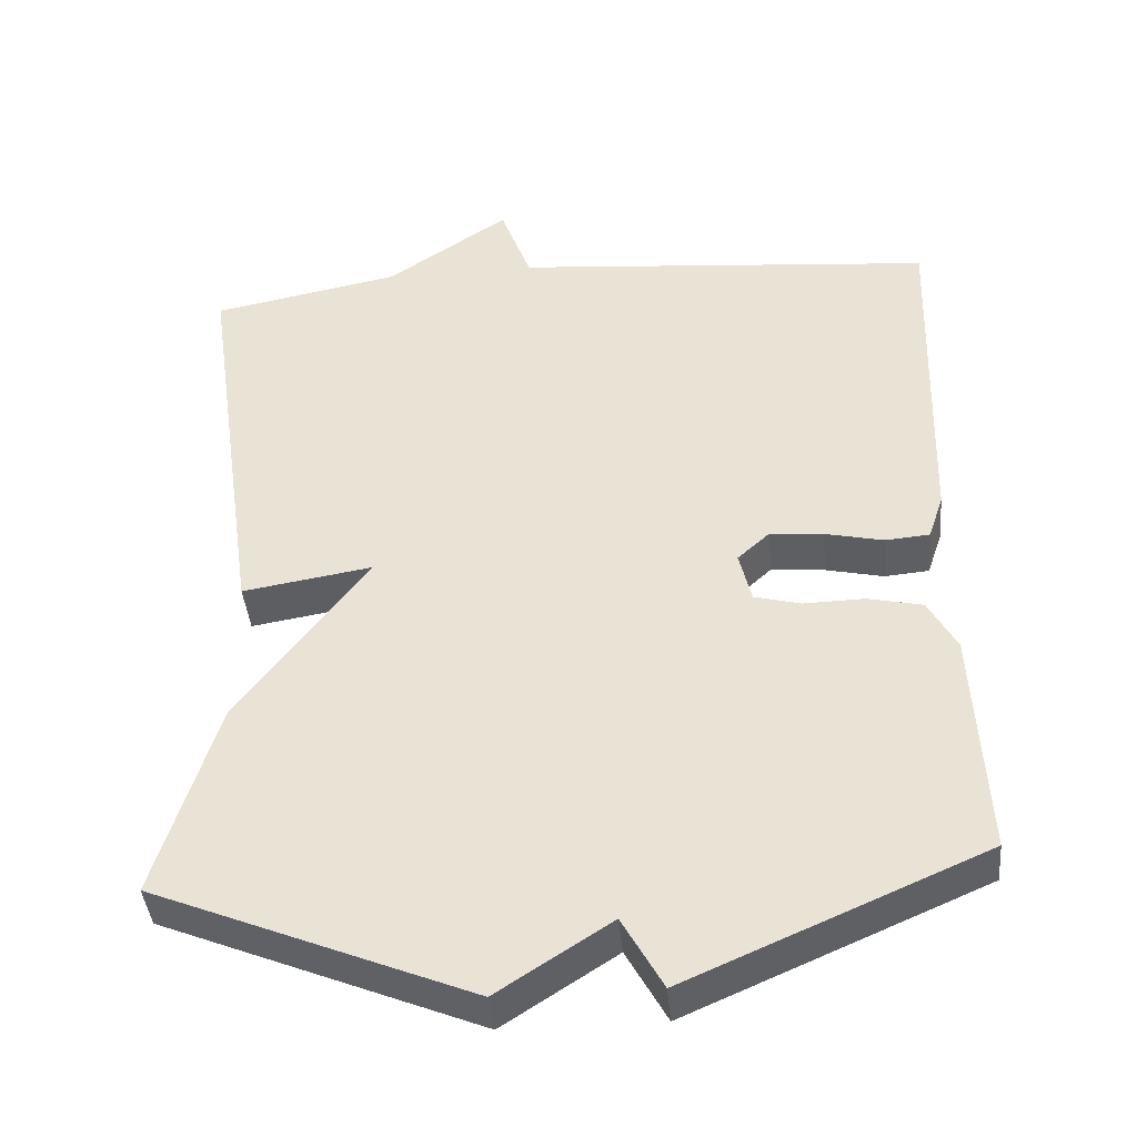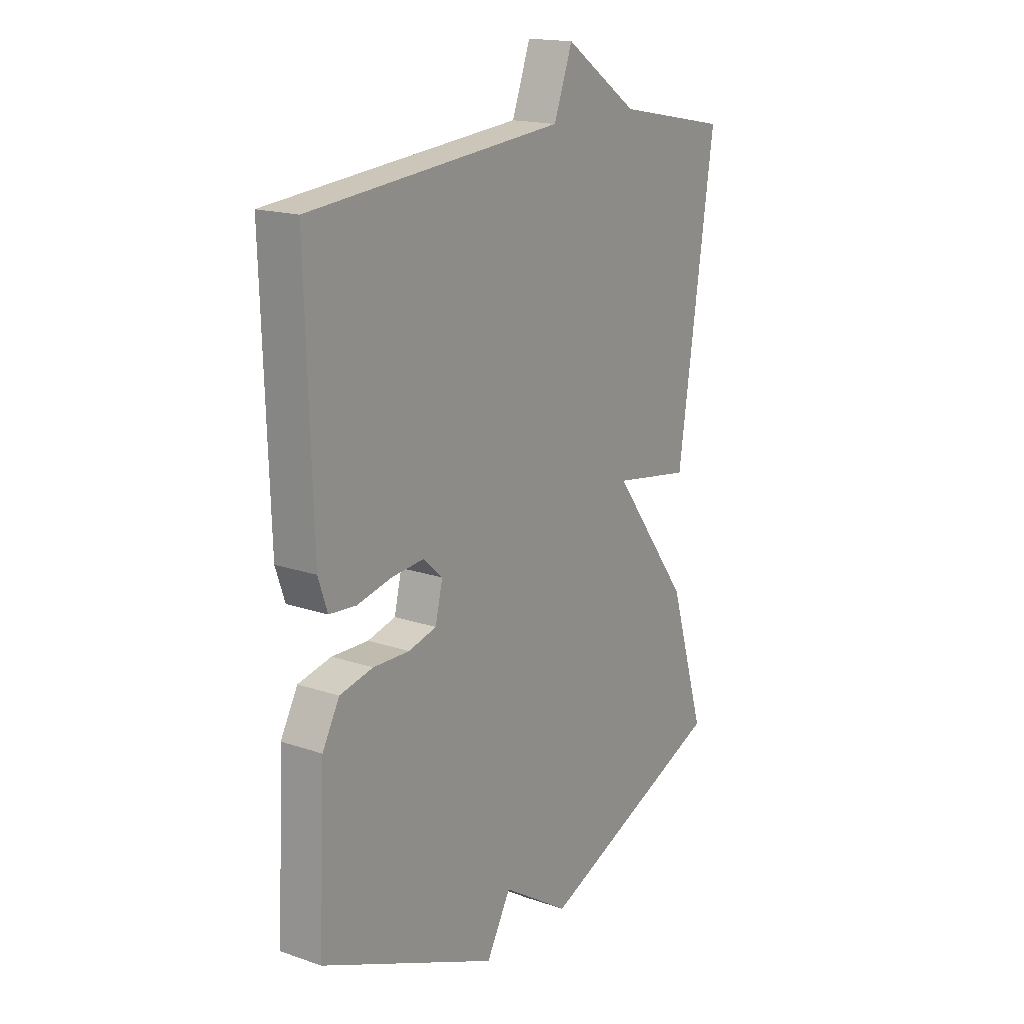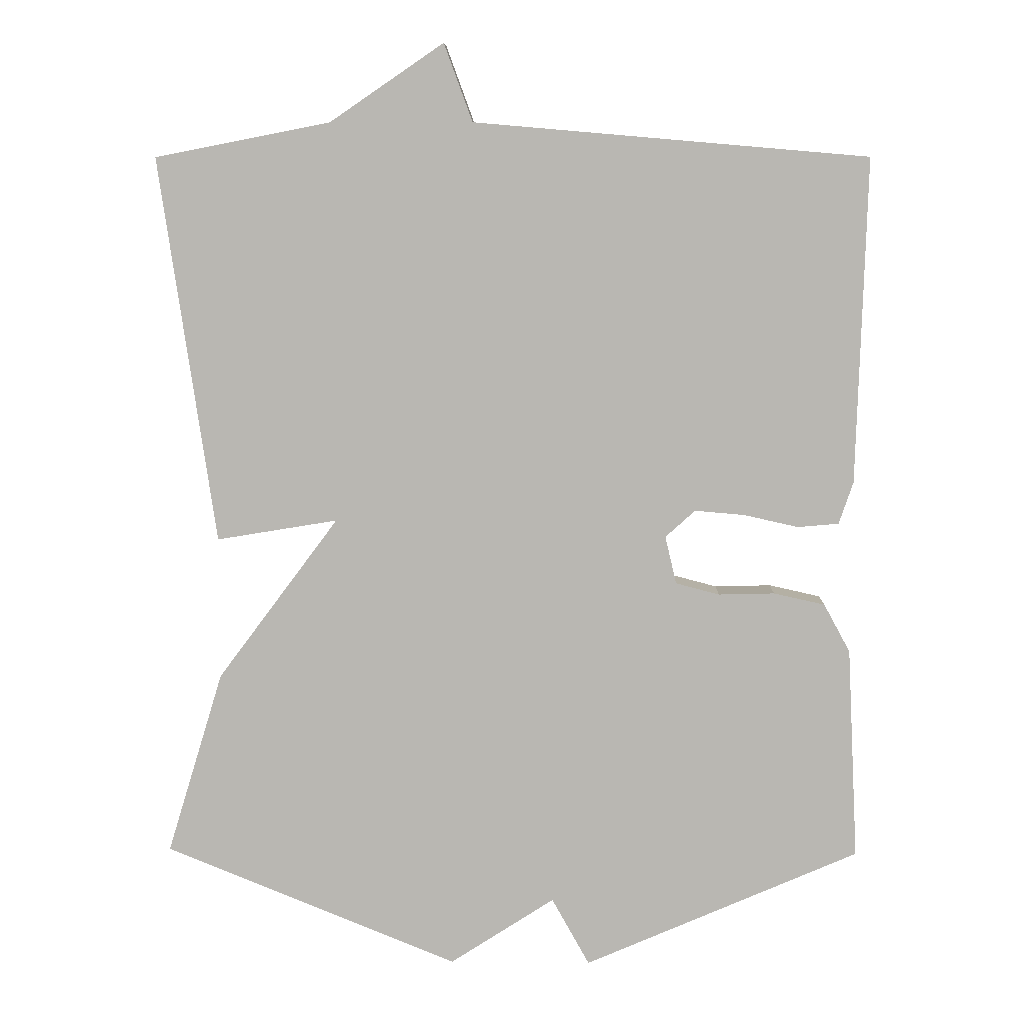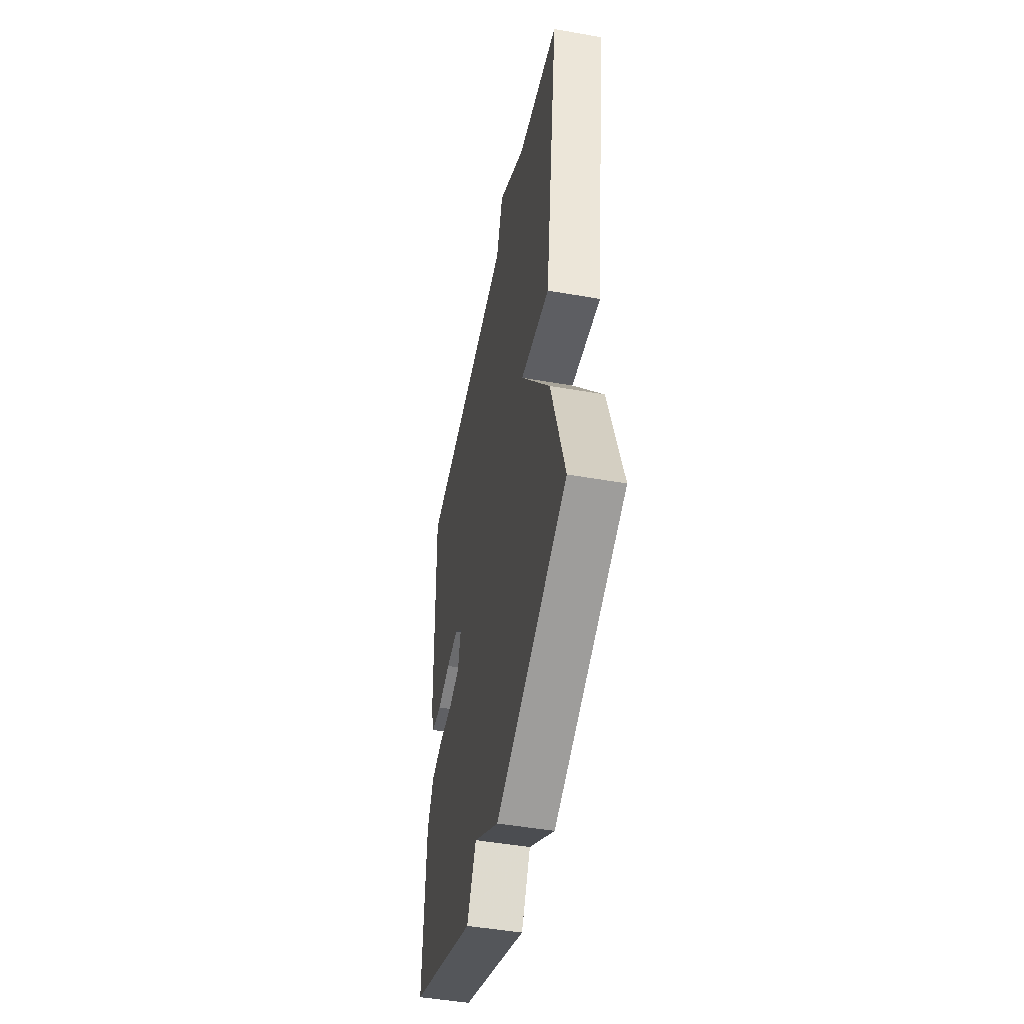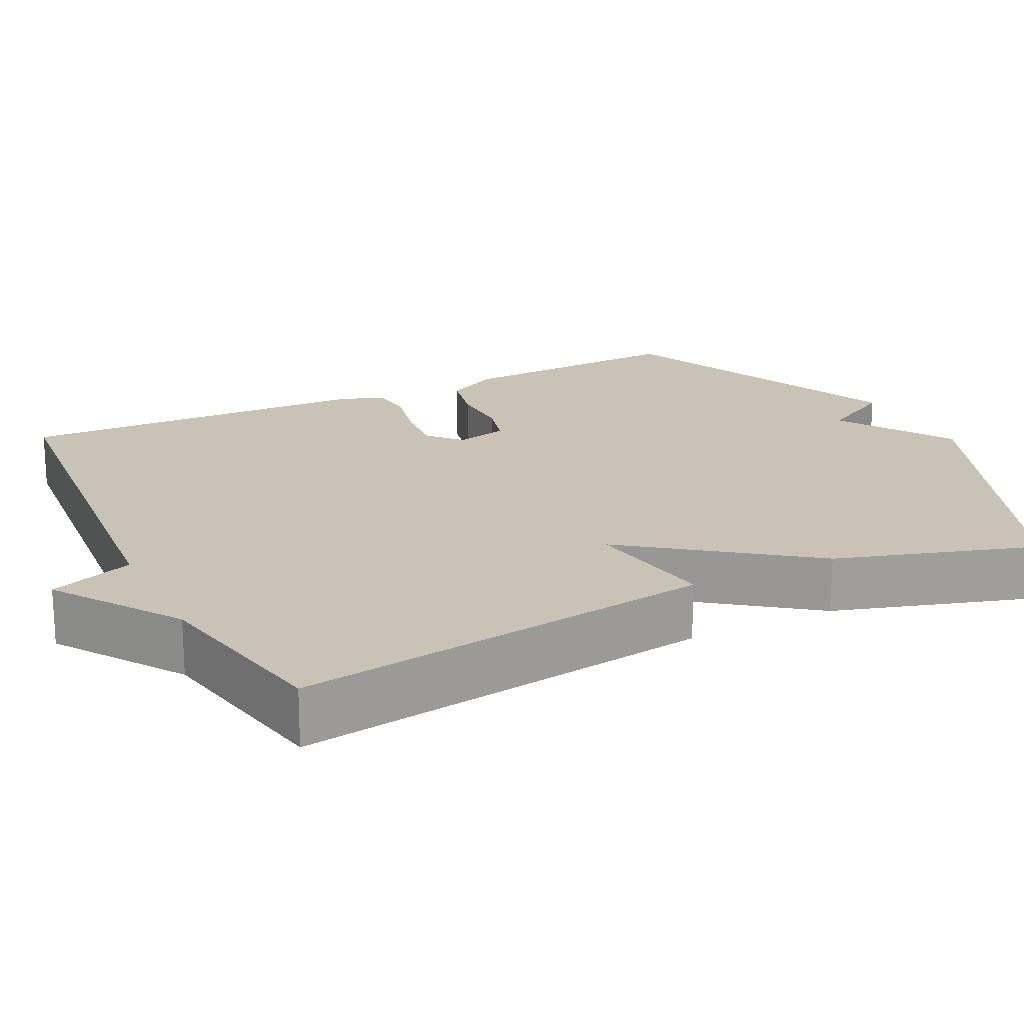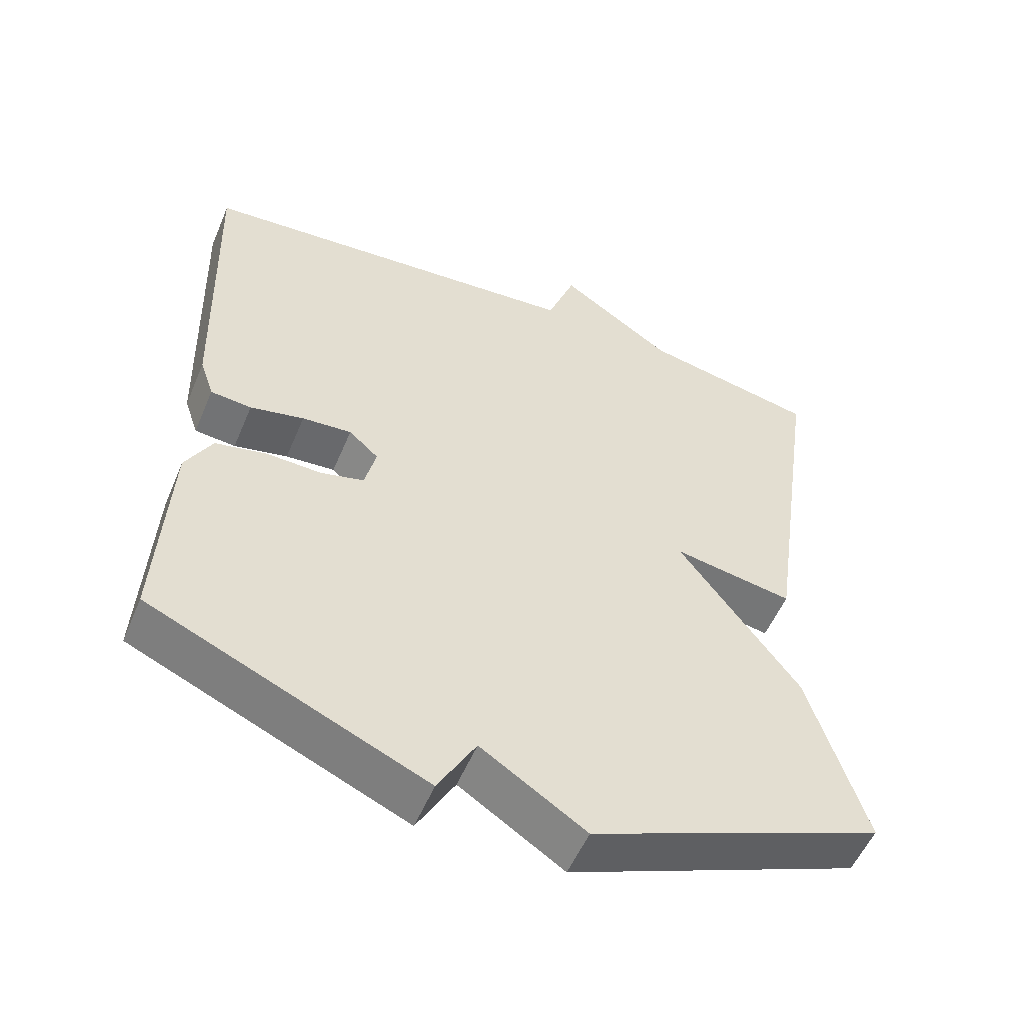
<metadata>
{"format":"obj","ext":"obj","renderer":"f3d","projection":"perspective","resolution":1024,"background":"white","views":[{"elev":-41.6,"azim":-174.8,"up":"+Z"},{"elev":17.3,"azim":-55.7,"up":"+Z"},{"elev":7.7,"azim":-178.5,"up":"+Z"},{"elev":-48.3,"azim":78.9,"up":"+Z"},{"elev":19.5,"azim":63.7,"up":"+Y"},{"elev":-54.4,"azim":-22.7,"up":"+Z"}]}
</metadata>
<code>
v 0.5 0.07 0.5
v 0.421 0.07 -0.042
v 0.251 0.07 -0.014
v 0.421 0.07 -0.242
v 0.5 0.07 -0.5
v 0.087 0.07 -0.668
v -0.06 0.07 -0.573
v -0.113 0.07 -0.668
v -0.5 0.07 -0.5
v -0.485 0.07 -0.201
v -0.448 0.07 -0.133
v -0.376 0.07 -0.117
v -0.297 0.07 -0.119
v -0.236 0.07 -0.103
v -0.22 0.07 -0.036
v -0.262 0.07 0.002
v -0.332 0.07 -0.004
v -0.408 0.07 -0.021
v -0.466 0.07 -0.016
v -0.486 0.07 0.043
v -0.5 0.07 0.5
v 0.054 0.07 0.548
v 0.094 0.07 0.657
v 0.254 0.07 0.548
v 0.5 0 0.5
v 0.421 0 -0.042
v 0.251 0 -0.014
v 0.421 0 -0.242
v 0.5 0 -0.5
v 0.087 0 -0.668
v -0.06 0 -0.573
v -0.113 0 -0.668
v -0.5 0 -0.5
v -0.485 0 -0.201
v -0.448 0 -0.133
v -0.376 0 -0.117
v -0.297 0 -0.119
v -0.236 0 -0.103
v -0.22 0 -0.036
v -0.262 0 0.002
v -0.332 0 -0.004
v -0.408 0 -0.021
v -0.466 0 -0.016
v -0.486 0 0.043
v -0.5 0 0.5
v 0.054 0 0.548
v 0.094 0 0.657
v 0.254 0 0.548
f 22 23 24
f 22 24 1
f 21 22 1
f 20 21 1
f 19 20 1
f 18 19 1
f 17 18 1
f 16 17 1
f 15 16 1
f 14 15 1
f 11 12 13
f 10 11 13
f 9 10 13
f 8 9 13
f 7 8 13
f 7 13 14
f 6 7 14
f 5 6 14
f 4 5 14
f 3 4 14
f 1 2 3
f 1 3 14
f 48 47 46
f 25 48 46
f 25 46 45
f 25 45 44
f 25 44 43
f 25 43 42
f 25 42 41
f 25 41 40
f 25 40 39
f 25 39 38
f 37 36 35
f 37 35 34
f 37 34 33
f 37 33 32
f 37 32 31
f 38 37 31
f 38 31 30
f 38 30 29
f 38 29 28
f 38 28 27
f 27 26 25
f 38 27 25
f 1 25 26 2
f 2 26 27 3
f 3 27 28 4
f 4 28 29 5
f 5 29 30 6
f 6 30 31 7
f 7 31 32 8
f 8 32 33 9
f 9 33 34 10
f 10 34 35 11
f 11 35 36 12
f 12 36 37 13
f 13 37 38 14
f 14 38 39 15
f 15 39 40 16
f 16 40 41 17
f 17 41 42 18
f 18 42 43 19
f 19 43 44 20
f 20 44 45 21
f 21 45 46 22
f 22 46 47 23
f 23 47 48 24
f 24 48 25 1

</code>
